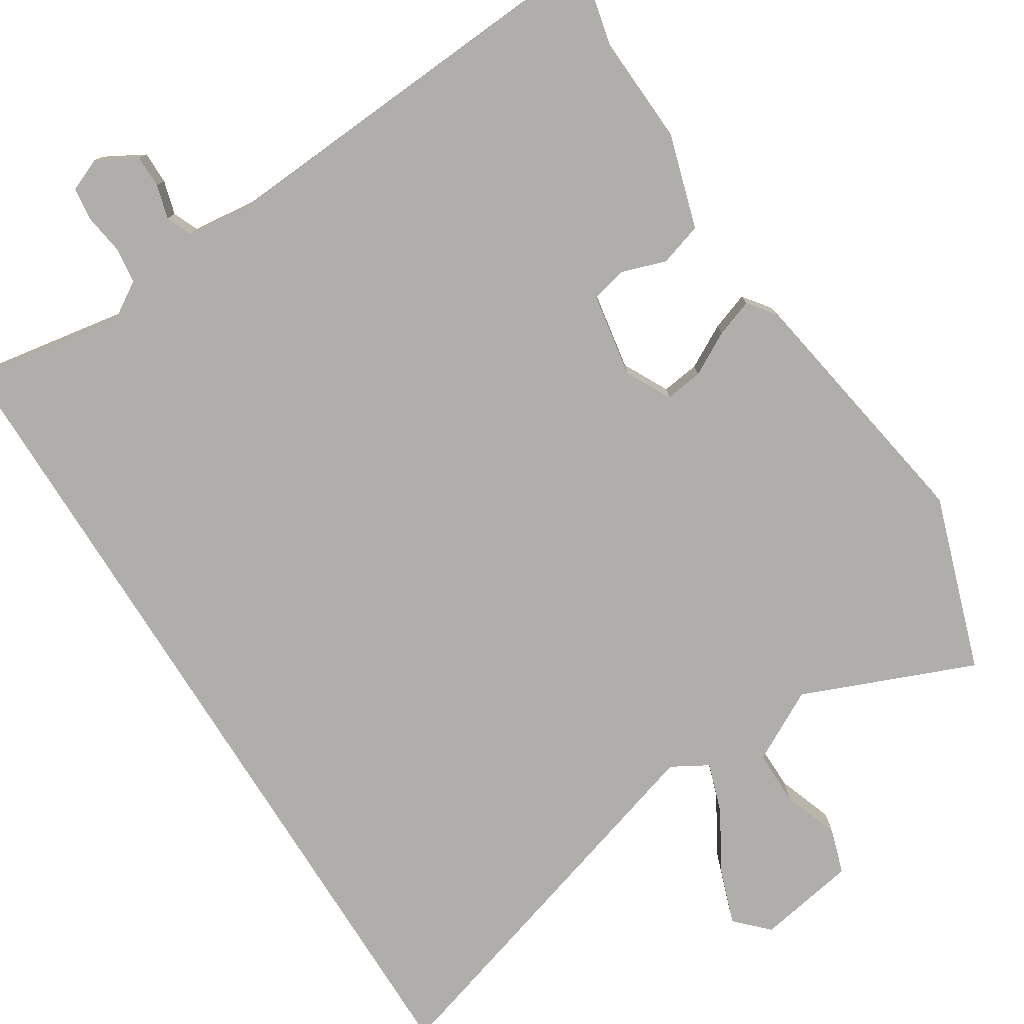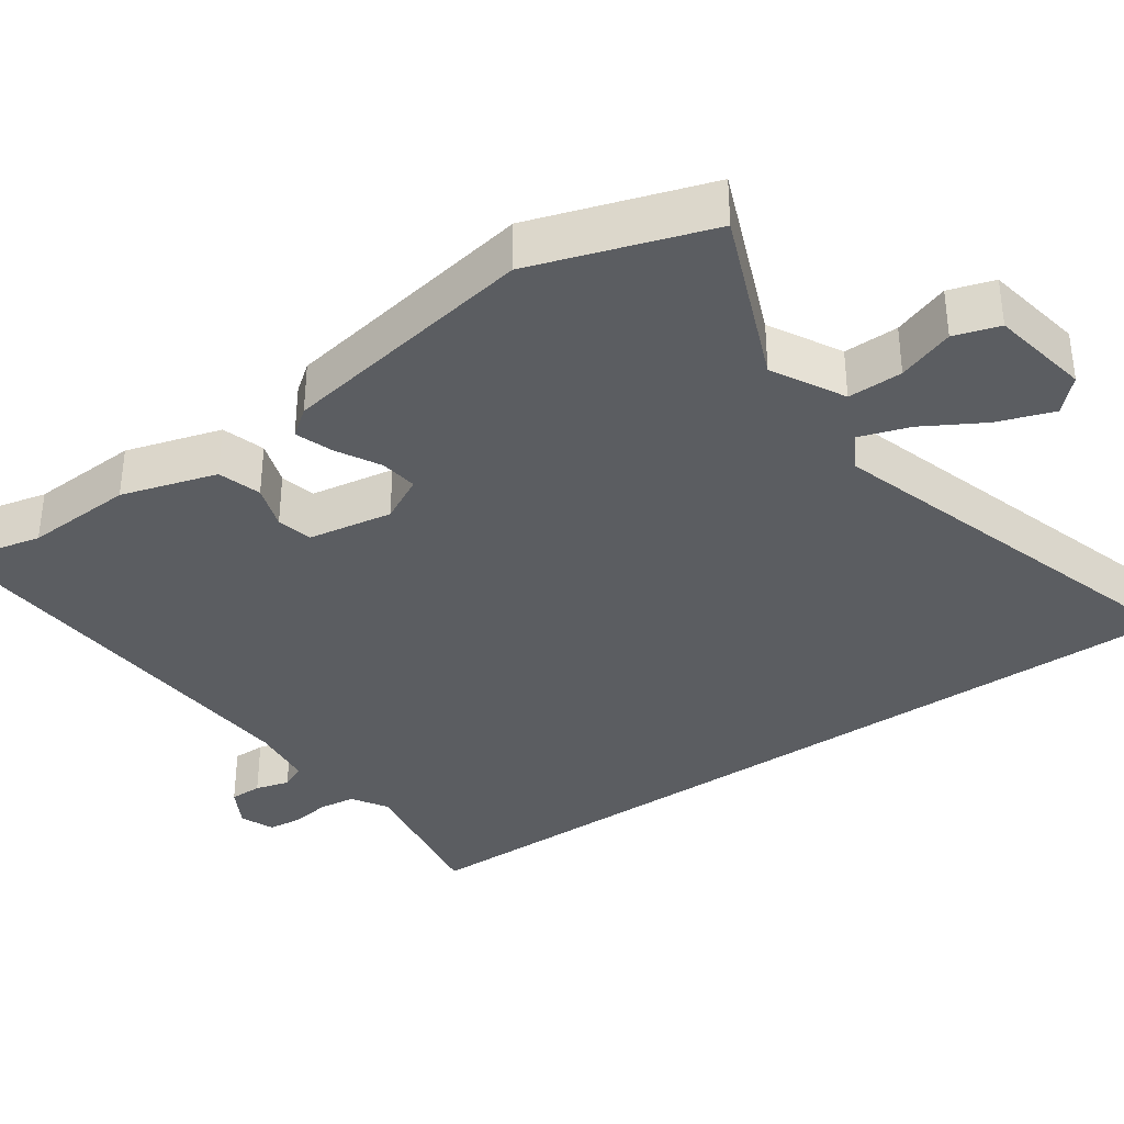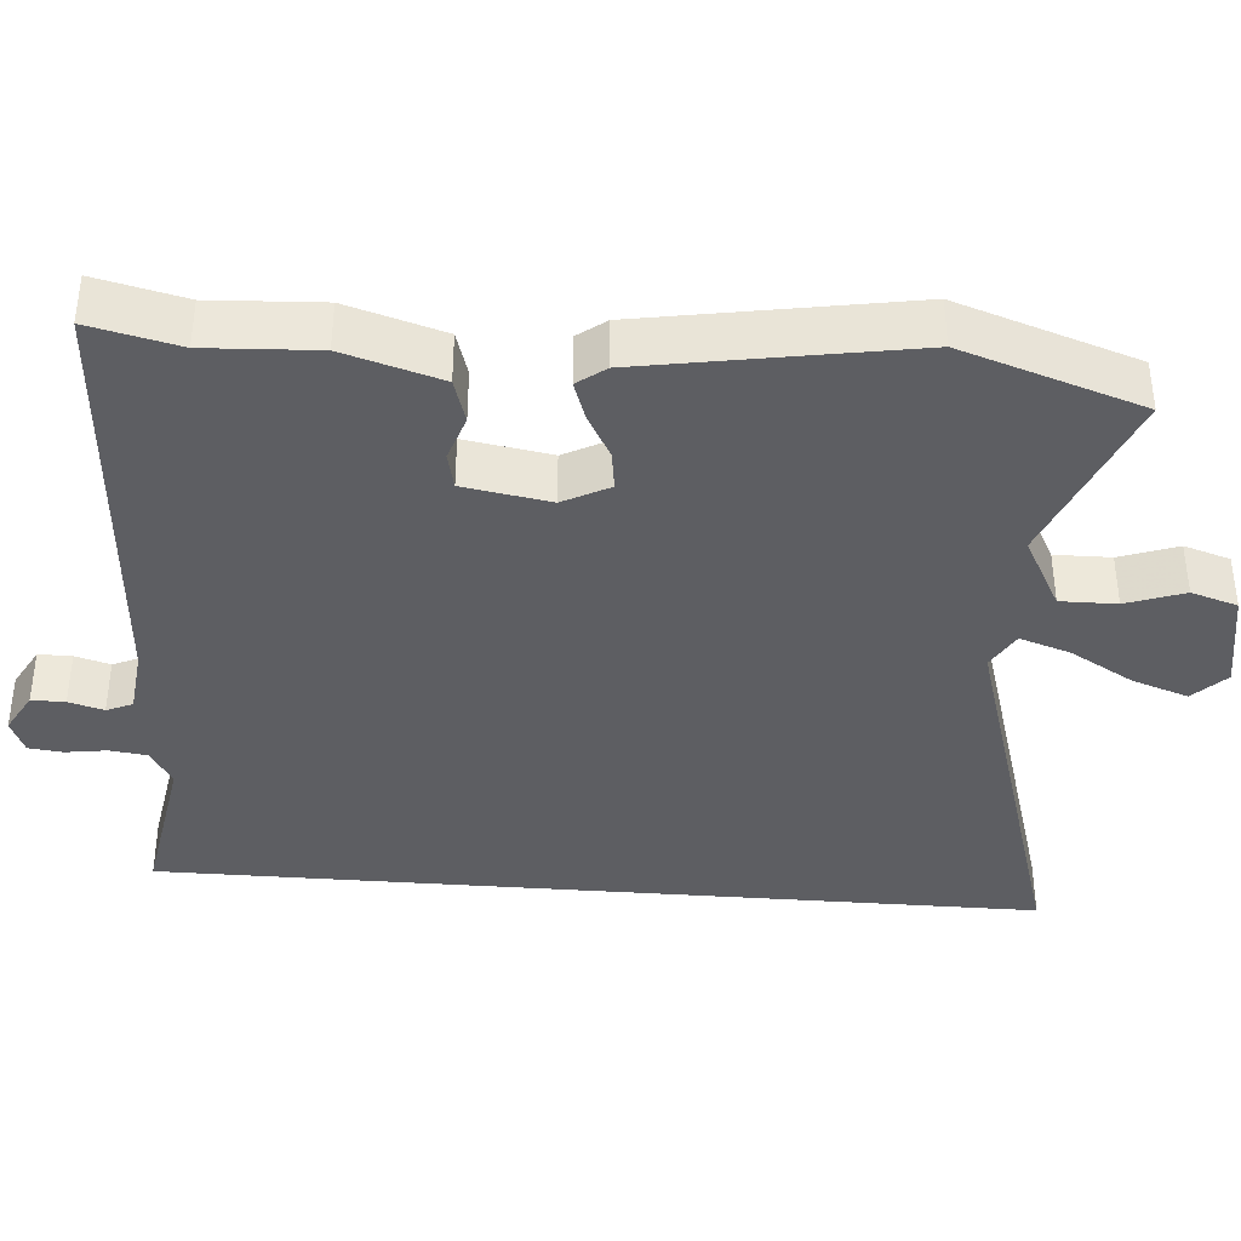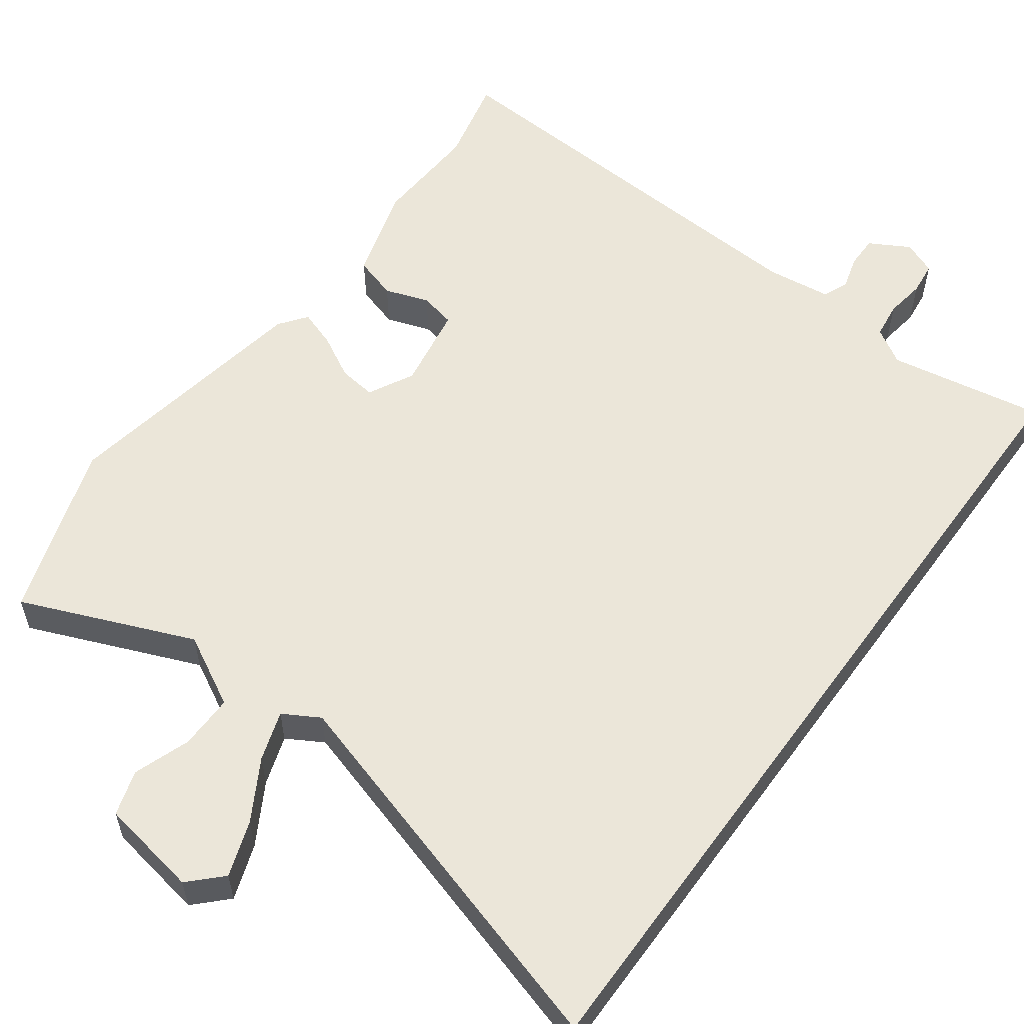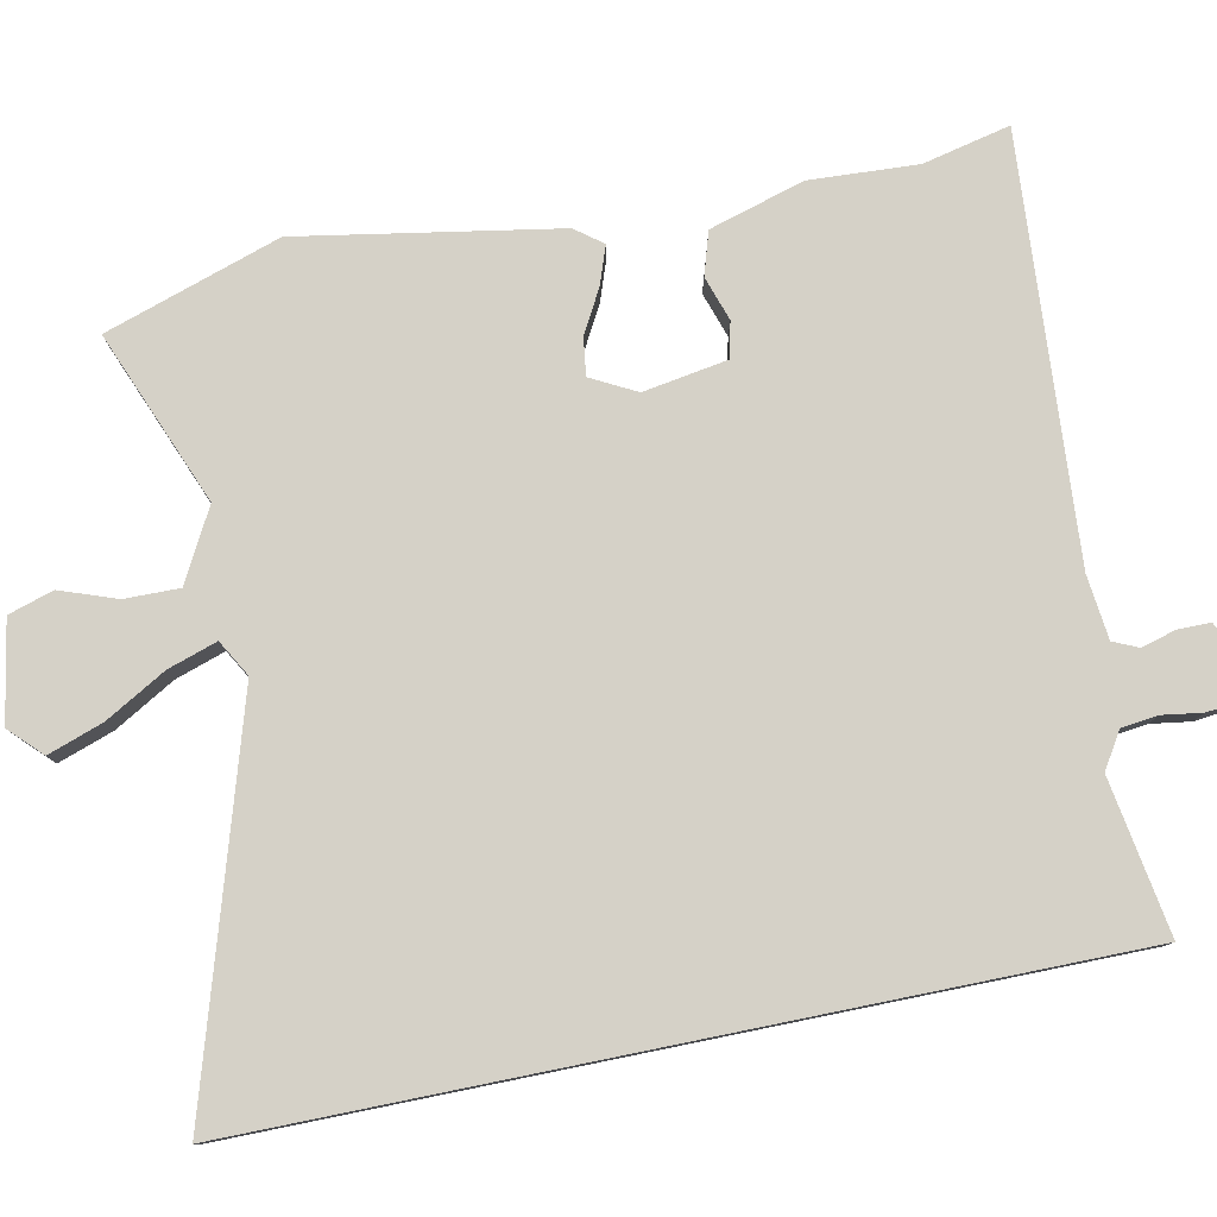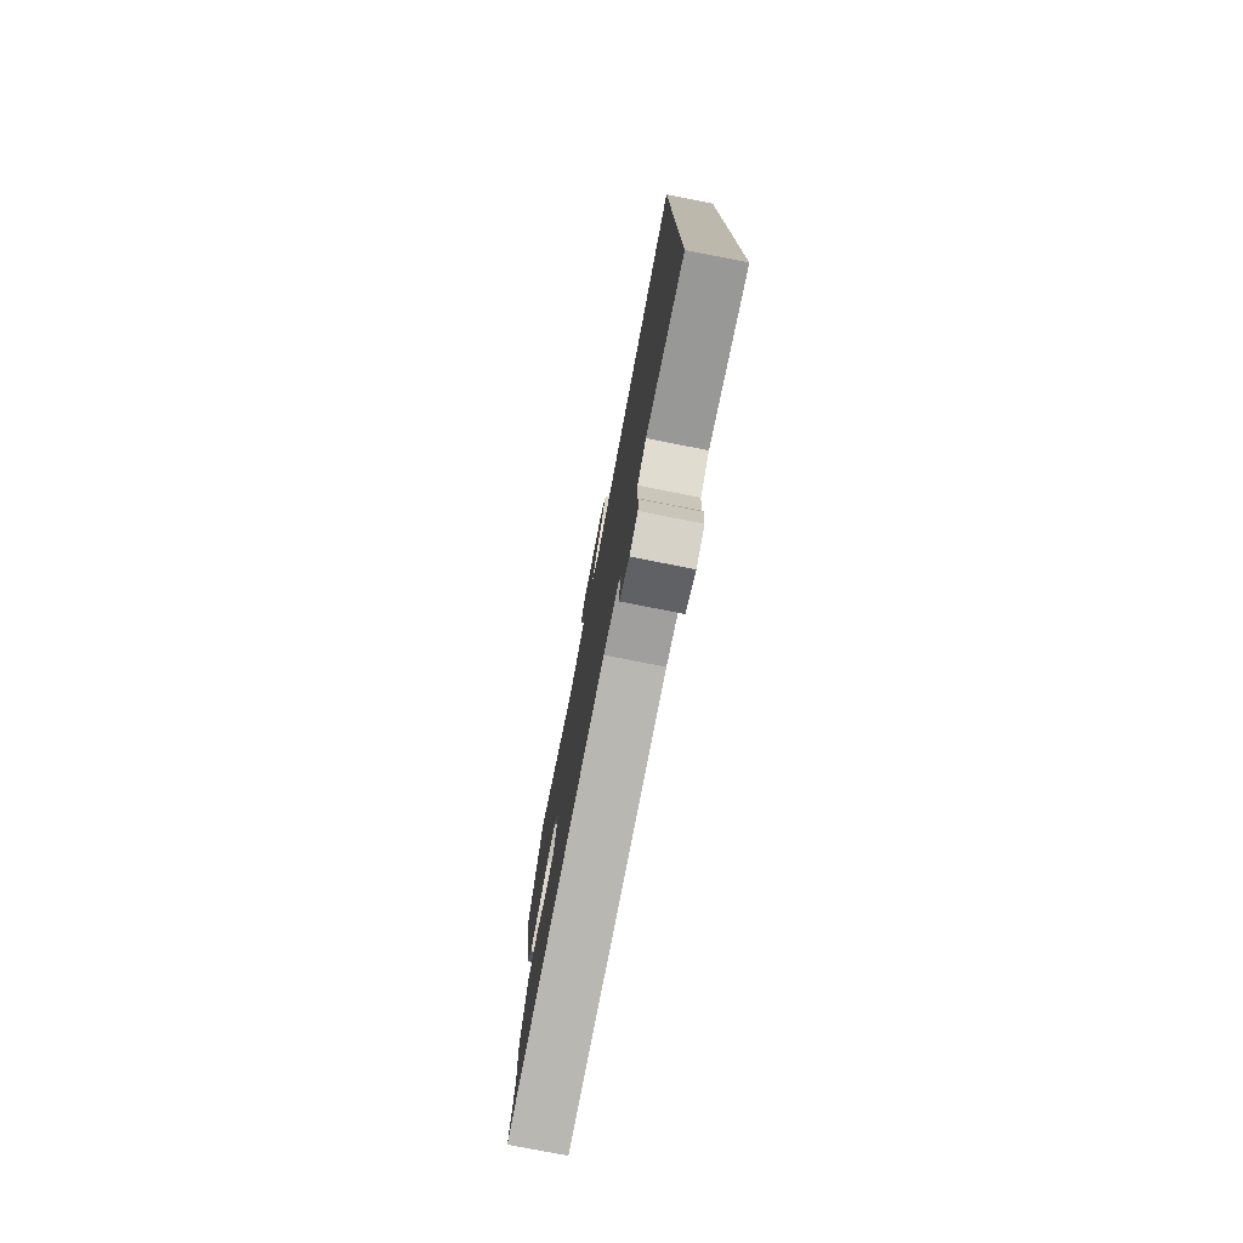
<metadata>
{"format":"obj","ext":"obj","renderer":"f3d","projection":"perspective","resolution":1024,"background":"white","views":[{"elev":-77.7,"azim":-148.0,"up":"+Y"},{"elev":-35.9,"azim":-55.1,"up":"+Y"},{"elev":-38.6,"azim":-94.6,"up":"+Y"},{"elev":56.4,"azim":35.9,"up":"+Y"},{"elev":79.2,"azim":78.5,"up":"+Y"},{"elev":-78.0,"azim":78.9,"up":"+Z"}]}
</metadata>
<code>
v -0.515 0.07 -0.565
v -0.488 0.07 -0.447
v -0.496 0.07 -0.301
v -0.458 0.07 -0.173
v -0.4 0.07 -0.155
v -0.34 0.07 -0.175
v -0.292 0.07 -0.164
v -0.273 0.07 -0.05
v -0.305 0.07 0.011
v -0.356 0.07 0.004
v -0.414 0.07 -0.028
v -0.465 0.07 -0.046
v -0.493 0.07 -0.009
v -0.553 0.07 0.34
v -0.475 0.07 0.577
v -0.242 0.07 0.483
v -0.146 0.07 0.535
v -0.147 0.07 0.609
v -0.174 0.07 0.685
v -0.155 0.07 0.746
v -0.021 0.07 0.77
v 0.021 0.07 0.728
v -0.005 0.07 0.653
v -0.052 0.07 0.571
v -0.074 0.07 0.504
v -0.025 0.07 0.476
v 0.5 0.07 0.636
v 0.5 0.07 -0.528
v 0.29 0.07 -0.493
v 0.242 0.07 -0.523
v 0.236 0.07 -0.572
v 0.244 0.07 -0.626
v 0.239 0.07 -0.671
v 0.194 0.07 -0.69
v 0.14 0.07 -0.66
v 0.14 0.07 -0.616
v 0.153 0.07 -0.57
v 0.138 0.07 -0.536
v 0.051 0.07 -0.526
v -0.515 0 -0.565
v -0.488 0 -0.447
v -0.496 0 -0.301
v -0.458 0 -0.173
v -0.4 0 -0.155
v -0.34 0 -0.175
v -0.292 0 -0.164
v -0.273 0 -0.05
v -0.305 0 0.011
v -0.356 0 0.004
v -0.414 0 -0.028
v -0.465 0 -0.046
v -0.493 0 -0.009
v -0.553 0 0.34
v -0.475 0 0.577
v -0.242 0 0.483
v -0.146 0 0.535
v -0.147 0 0.609
v -0.174 0 0.685
v -0.155 0 0.746
v -0.021 0 0.77
v 0.021 0 0.728
v -0.005 0 0.653
v -0.052 0 0.571
v -0.074 0 0.504
v -0.025 0 0.476
v 0.5 0 0.636
v 0.5 0 -0.528
v 0.29 0 -0.493
v 0.242 0 -0.523
v 0.236 0 -0.572
v 0.244 0 -0.626
v 0.239 0 -0.671
v 0.194 0 -0.69
v 0.14 0 -0.66
v 0.14 0 -0.616
v 0.153 0 -0.57
v 0.138 0 -0.536
v 0.051 0 -0.526
f 35 36 37
f 34 35 37
f 33 34 37
f 32 33 37
f 31 32 37
f 30 31 37 38
f 29 30 38 39
f 26 27 28 29
f 25 26 29 39
f 22 23 24
f 21 22 24
f 20 21 24
f 19 20 24
f 18 19 24
f 17 18 24 25
f 16 17 25 39
f 14 15 16
f 13 14 16
f 12 13 16
f 11 12 16
f 10 11 16
f 9 10 16
f 8 9 16 39
f 4 5 6
f 3 4 6
f 2 3 6
f 2 6 7
f 1 2 7
f 39 1 7
f 7 8 39
f 76 75 74
f 76 74 73
f 76 73 72
f 76 72 71
f 76 71 70
f 77 76 70 69
f 78 77 69 68
f 68 67 66 65
f 78 68 65 64
f 63 62 61
f 63 61 60
f 63 60 59
f 63 59 58
f 63 58 57
f 64 63 57 56
f 78 64 56 55
f 55 54 53
f 55 53 52
f 55 52 51
f 55 51 50
f 55 50 49
f 55 49 48
f 78 55 48 47
f 45 44 43
f 45 43 42
f 45 42 41
f 46 45 41
f 46 41 40
f 46 40 78
f 78 47 46
f 1 40 41 2
f 2 41 42 3
f 3 42 43 4
f 4 43 44 5
f 5 44 45 6
f 6 45 46 7
f 7 46 47 8
f 8 47 48 9
f 9 48 49 10
f 10 49 50 11
f 11 50 51 12
f 12 51 52 13
f 13 52 53 14
f 14 53 54 15
f 15 54 55 16
f 16 55 56 17
f 17 56 57 18
f 18 57 58 19
f 19 58 59 20
f 20 59 60 21
f 21 60 61 22
f 22 61 62 23
f 23 62 63 24
f 24 63 64 25
f 25 64 65 26
f 26 65 66 27
f 27 66 67 28
f 28 67 68 29
f 29 68 69 30
f 30 69 70 31
f 31 70 71 32
f 32 71 72 33
f 33 72 73 34
f 34 73 74 35
f 35 74 75 36
f 36 75 76 37
f 37 76 77 38
f 38 77 78 39
f 39 78 40 1

</code>
